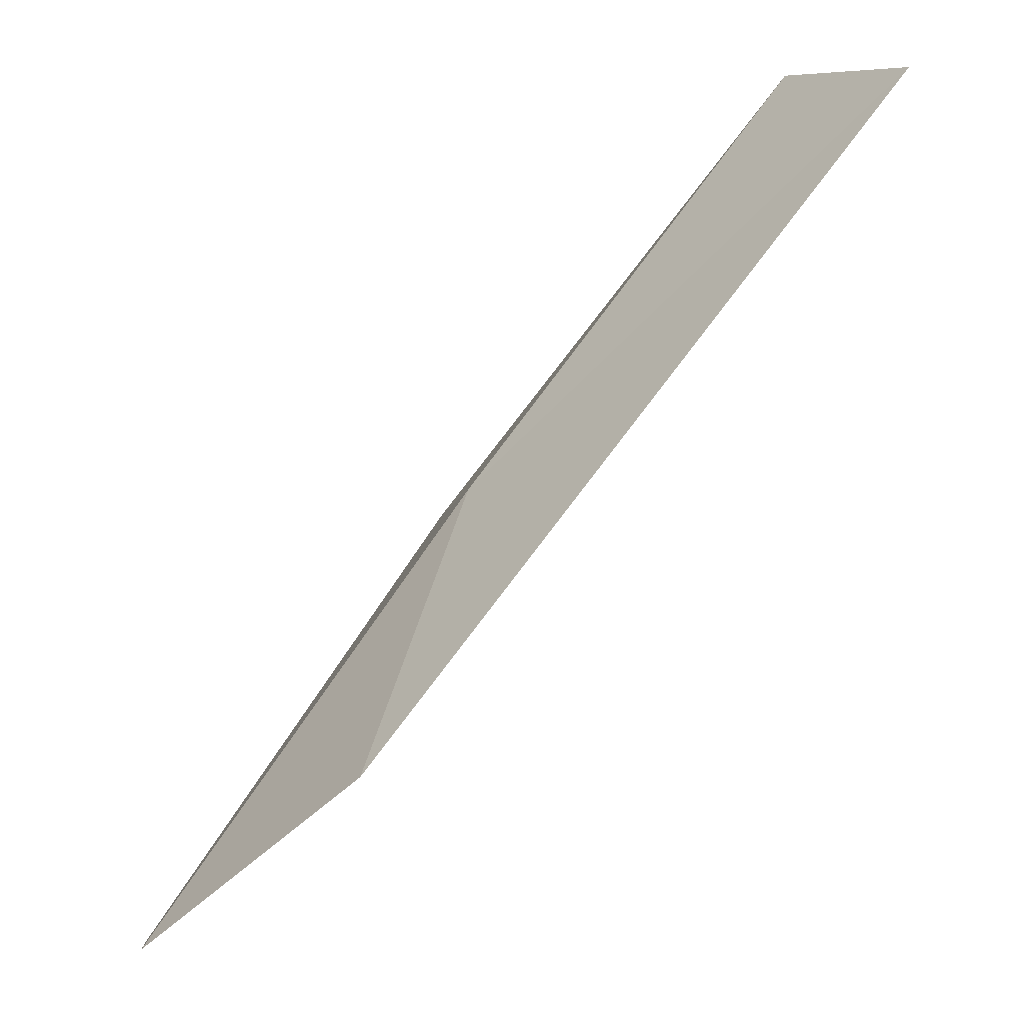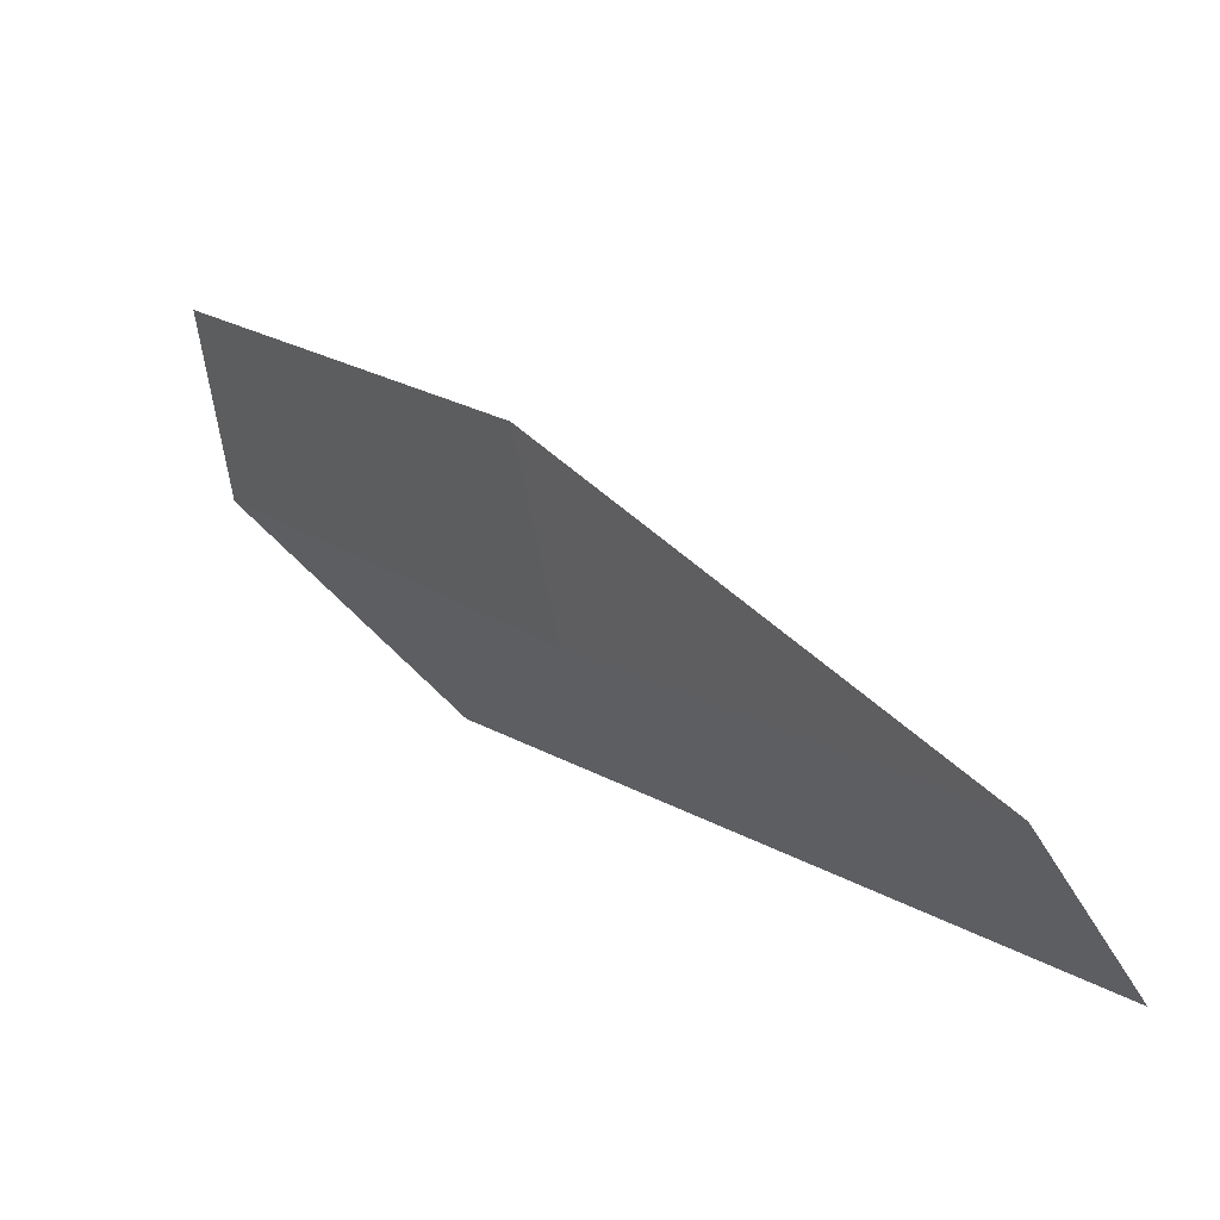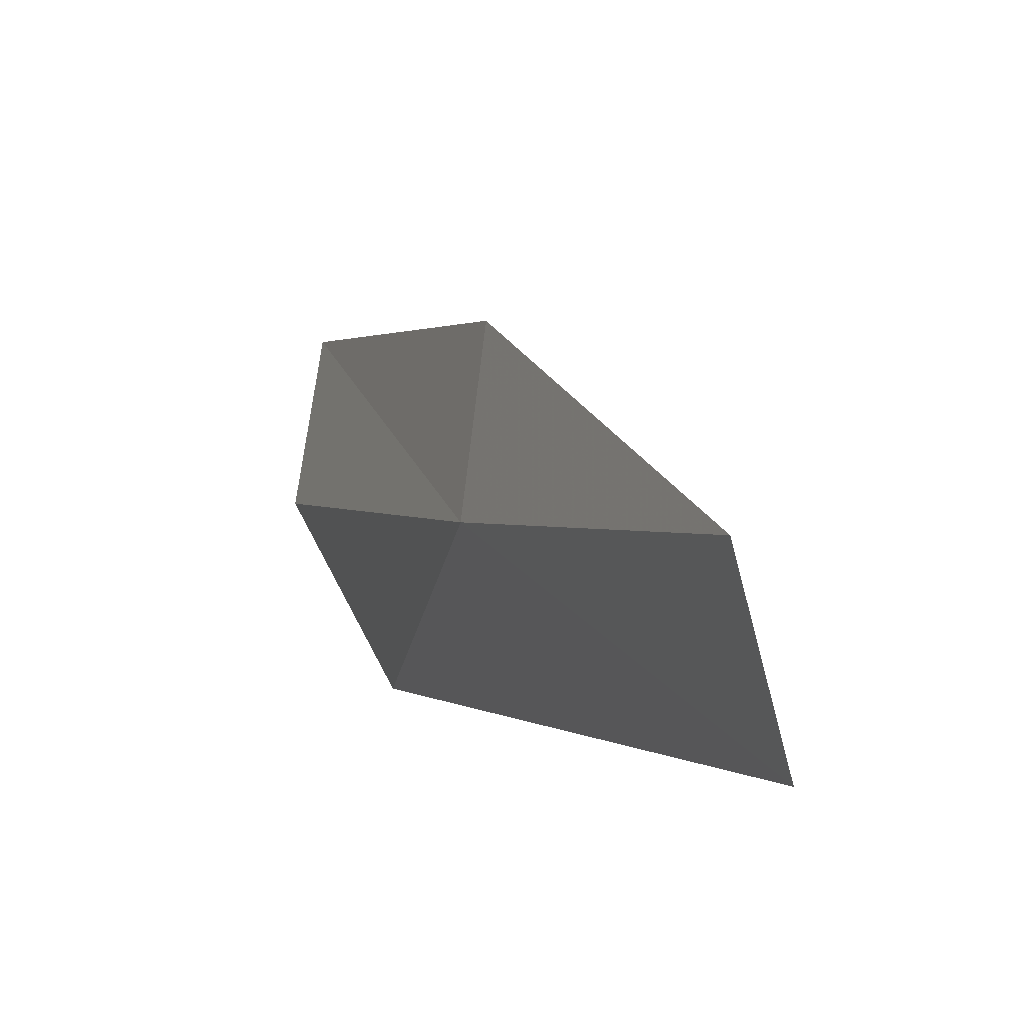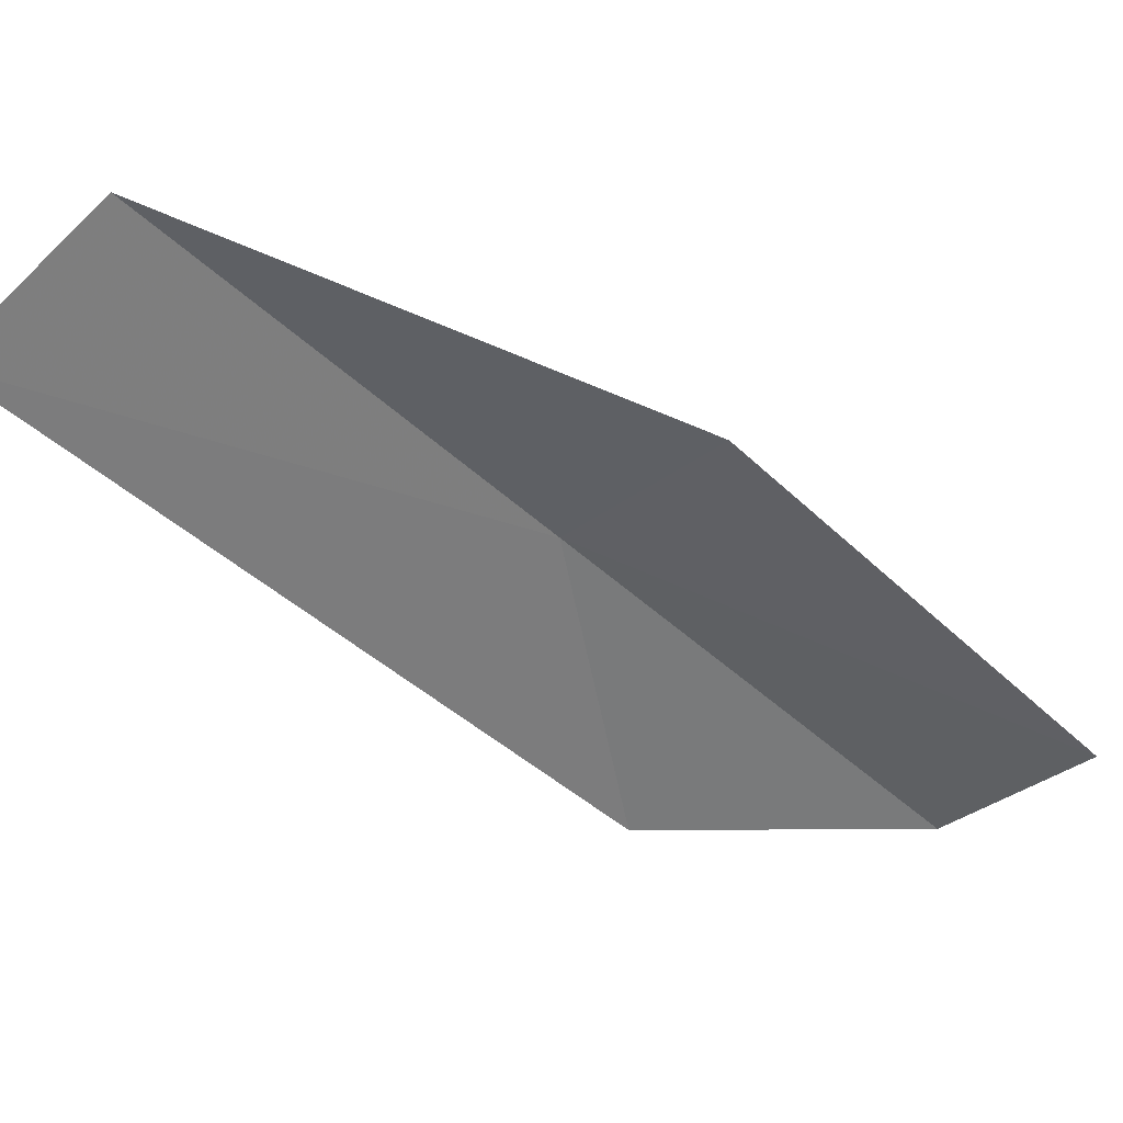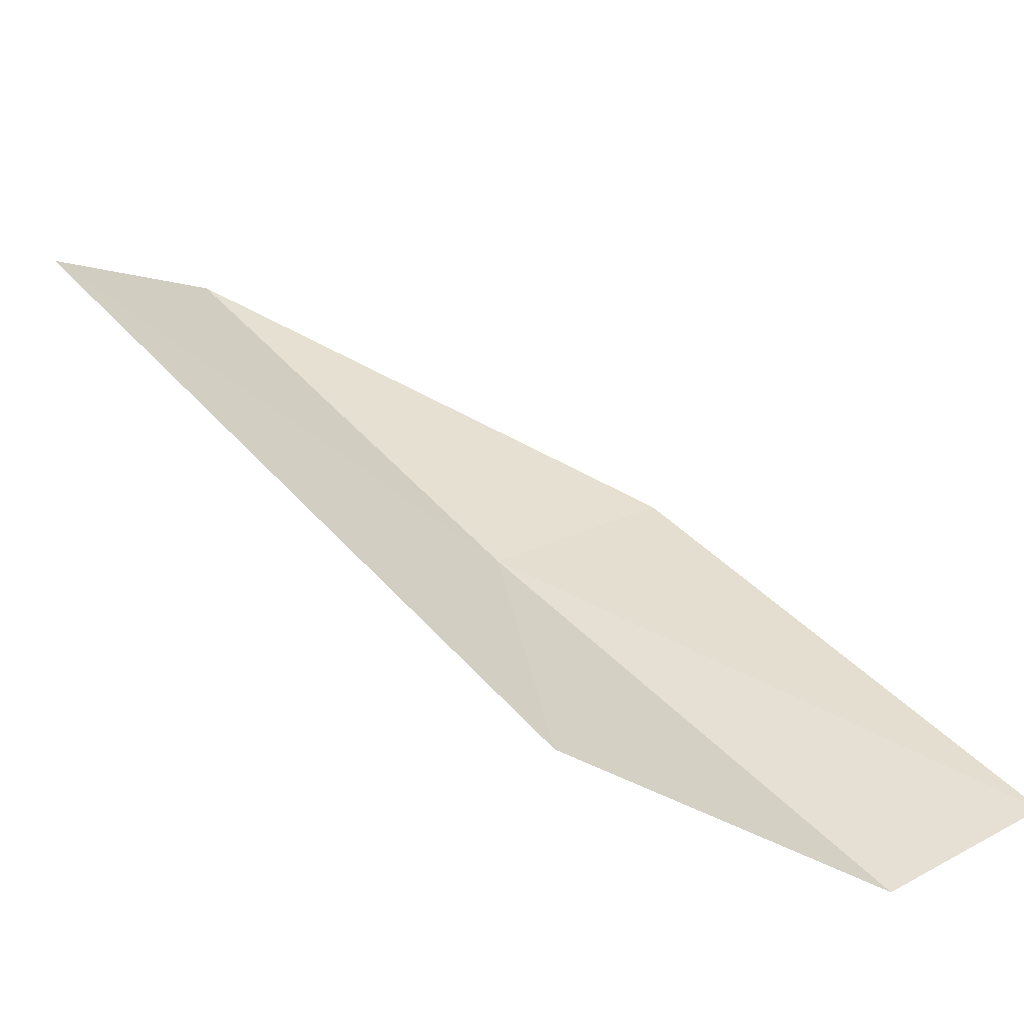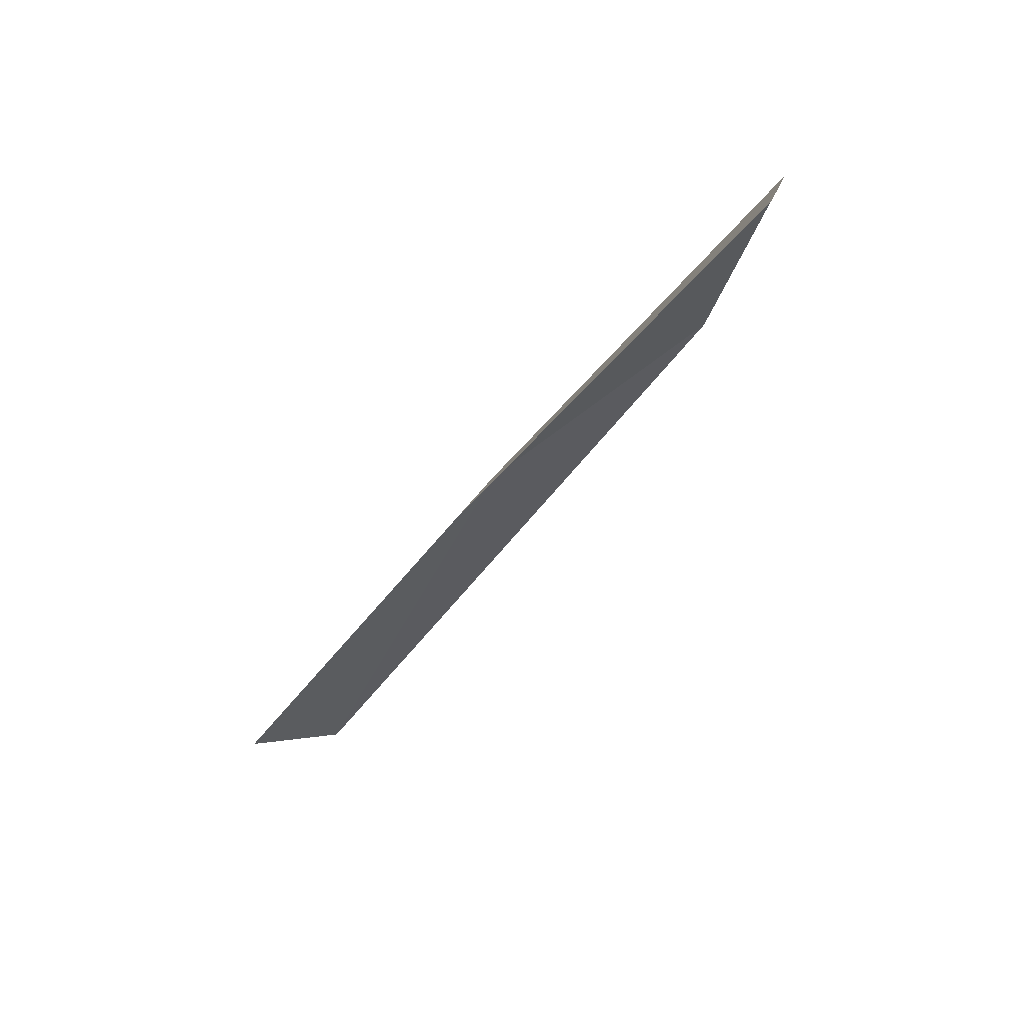
<metadata>
{"format":"obj","ext":"obj","renderer":"f3d","projection":"perspective","resolution":1024,"background":"white","views":[{"elev":-44.1,"azim":-60.5,"up":"+Z"},{"elev":75.5,"azim":-63.2,"up":"+Z"},{"elev":49.4,"azim":-40.6,"up":"+Z"},{"elev":23.2,"azim":63.6,"up":"+Z"},{"elev":-76.5,"azim":50.1,"up":"+Z"},{"elev":47.9,"azim":60.1,"up":"+Y"}]}
</metadata>
<code>
v -11.41 3.727 30.43
v -11.58 2.771 30.83
v -11.46 3.889 29.82
v -11.48 3.024 31.09
v -11.19 3.917 30.65
v -11.29 4.434 29.77
v -11.07 4.604 29.98
f 1 3 2
f 1 2 4
f 1 4 5
f 1 7 6
f 1 5 7
f 1 6 3

</code>
